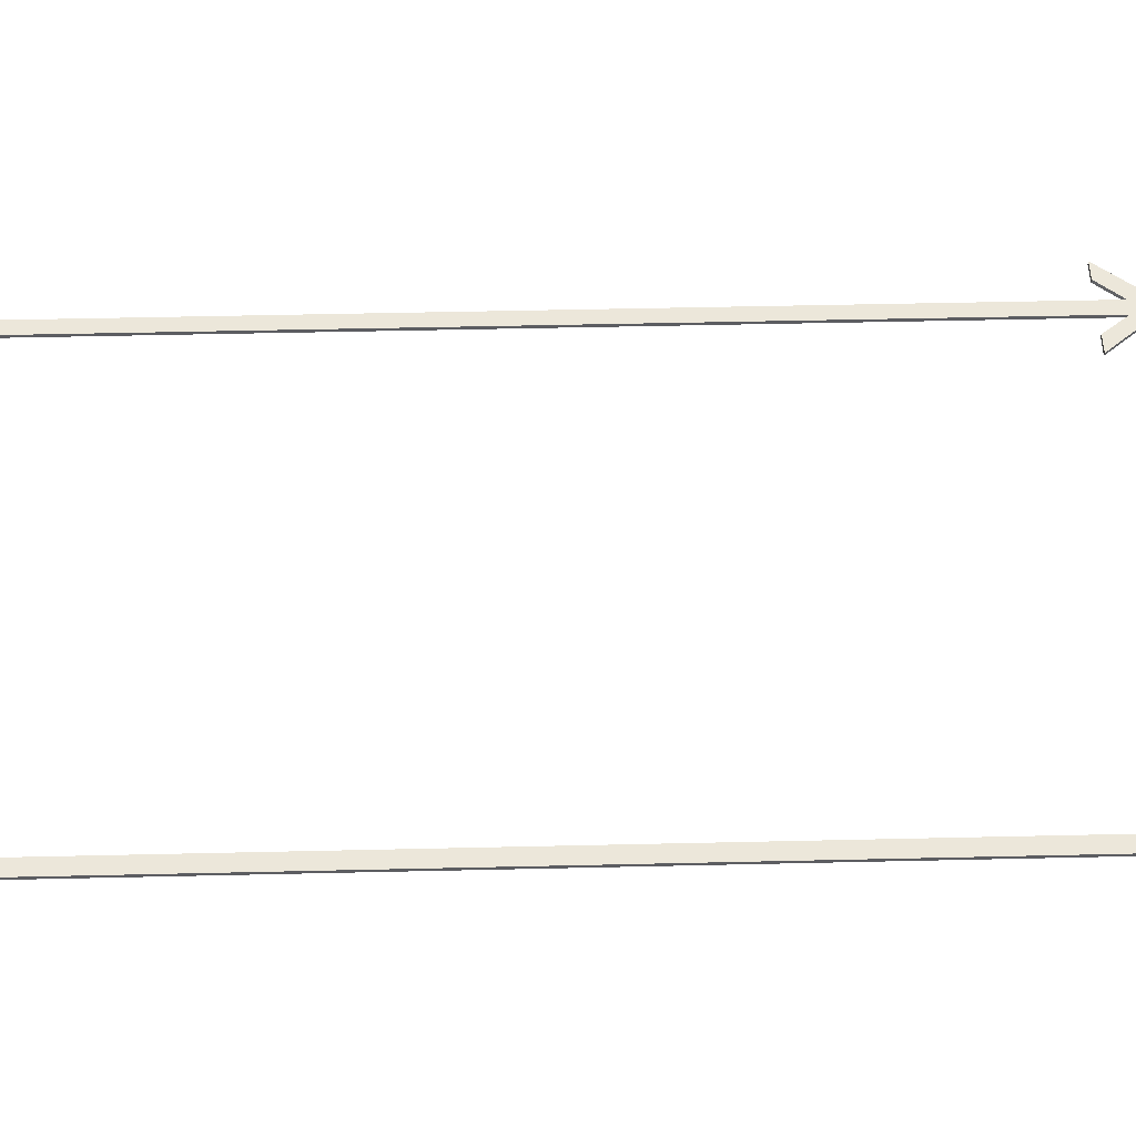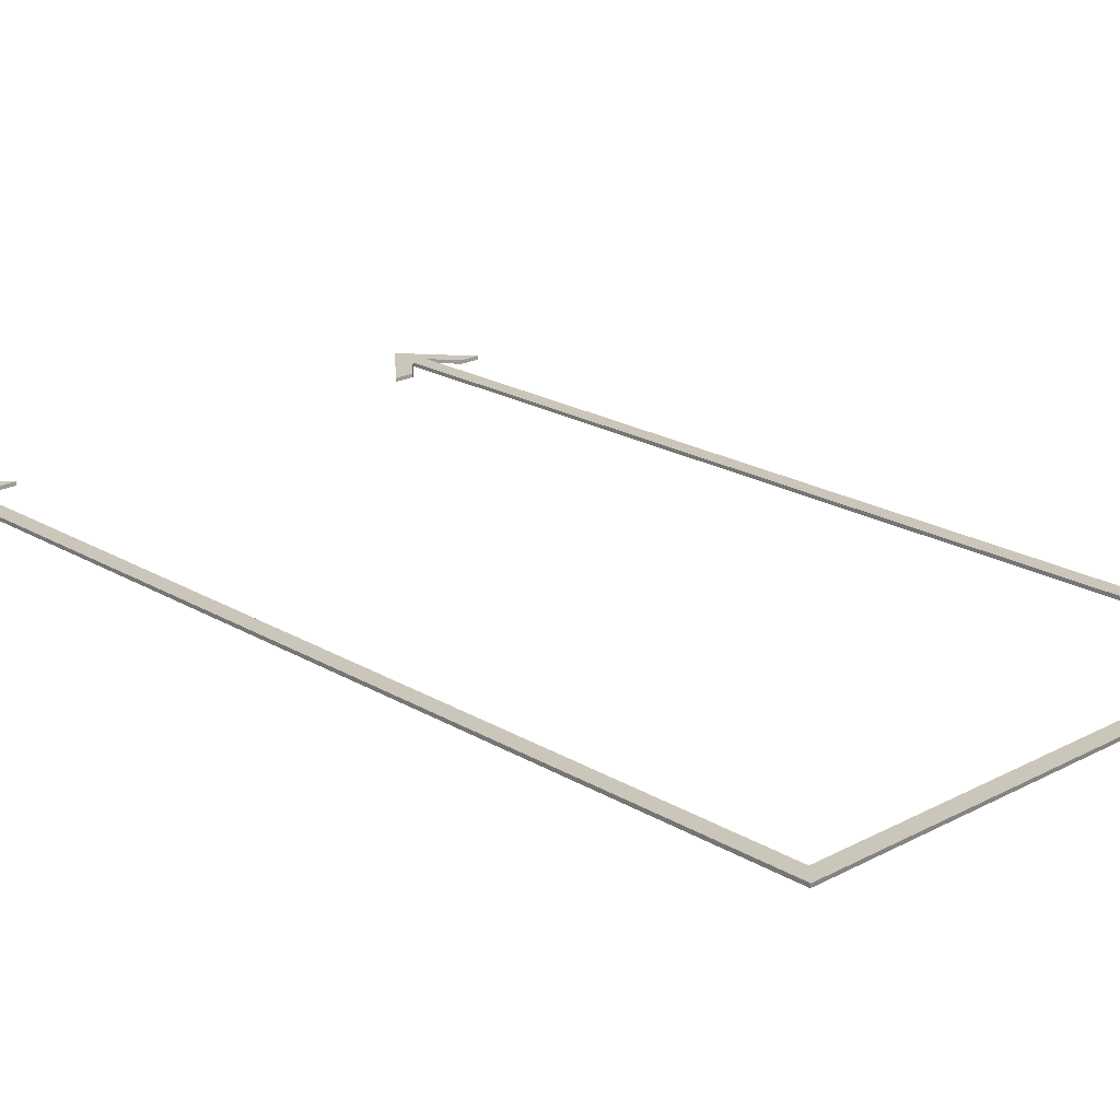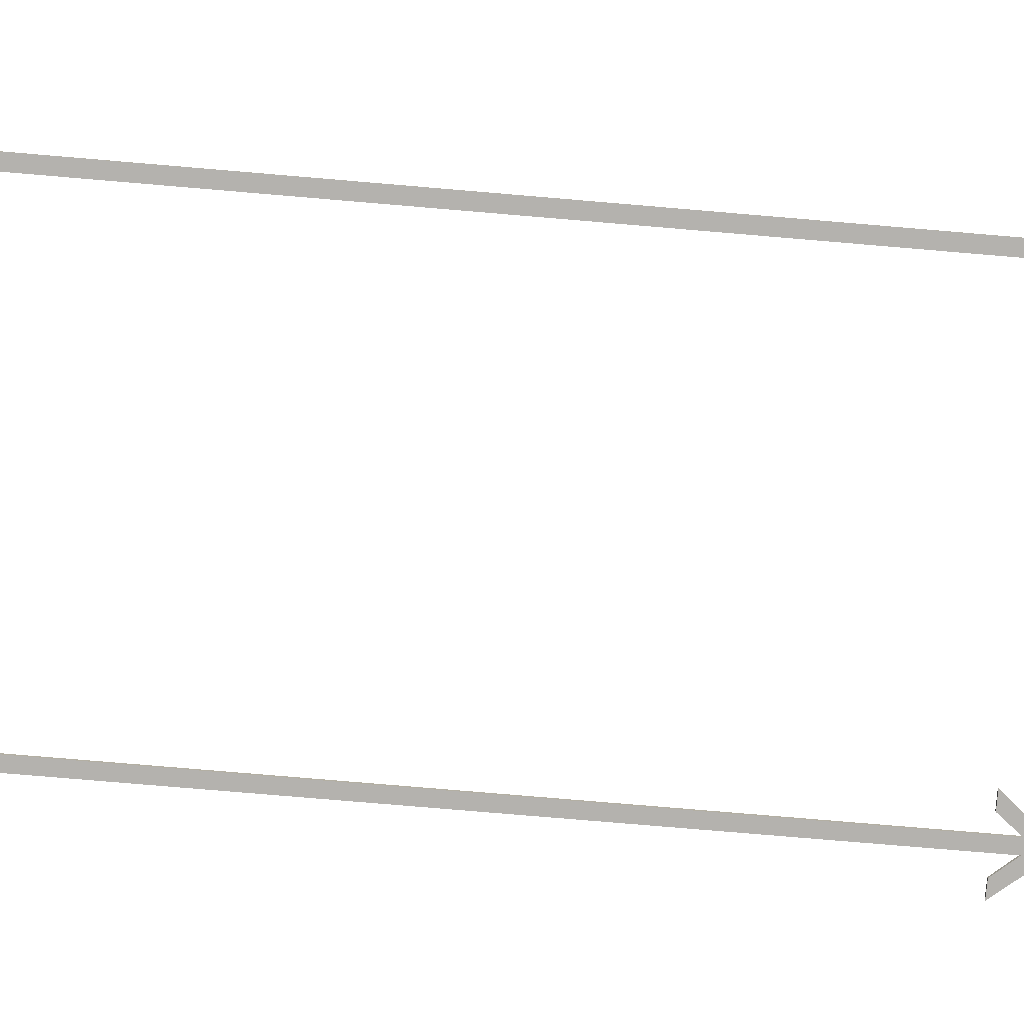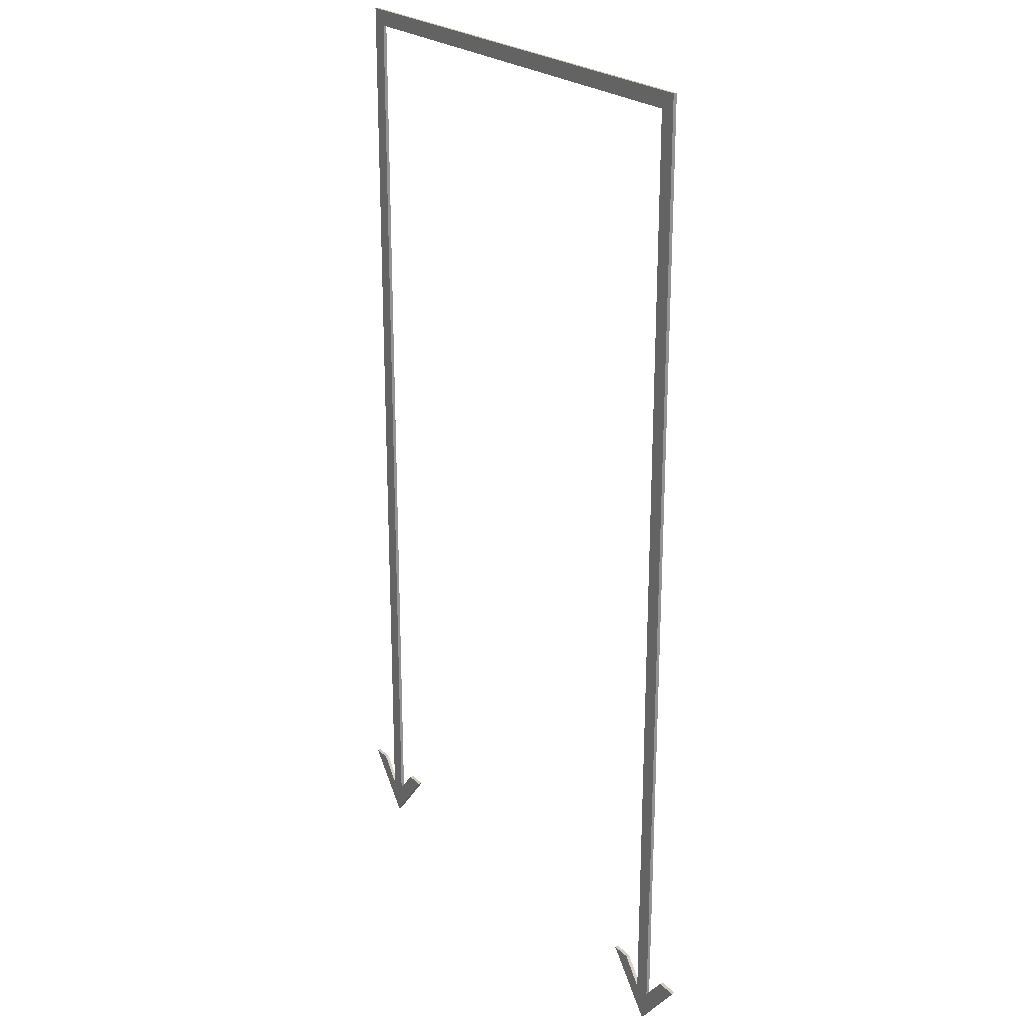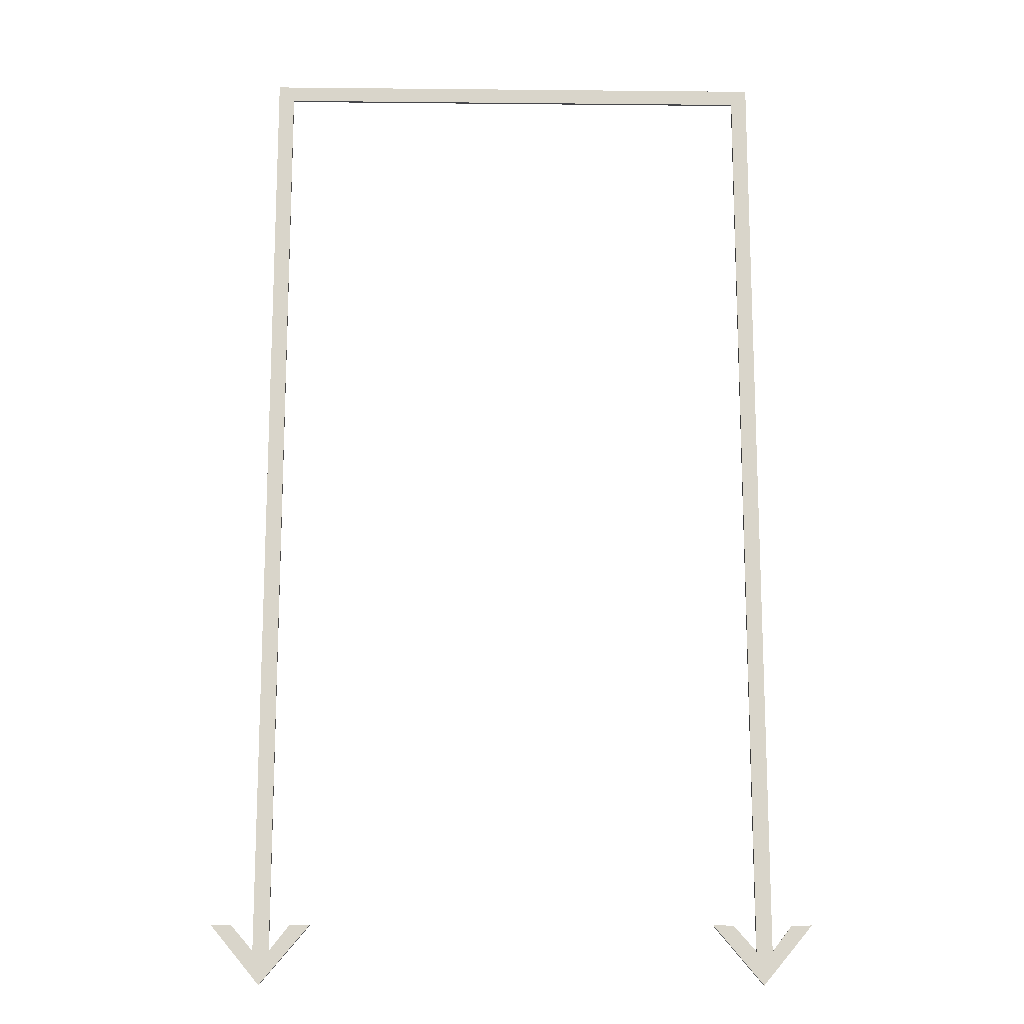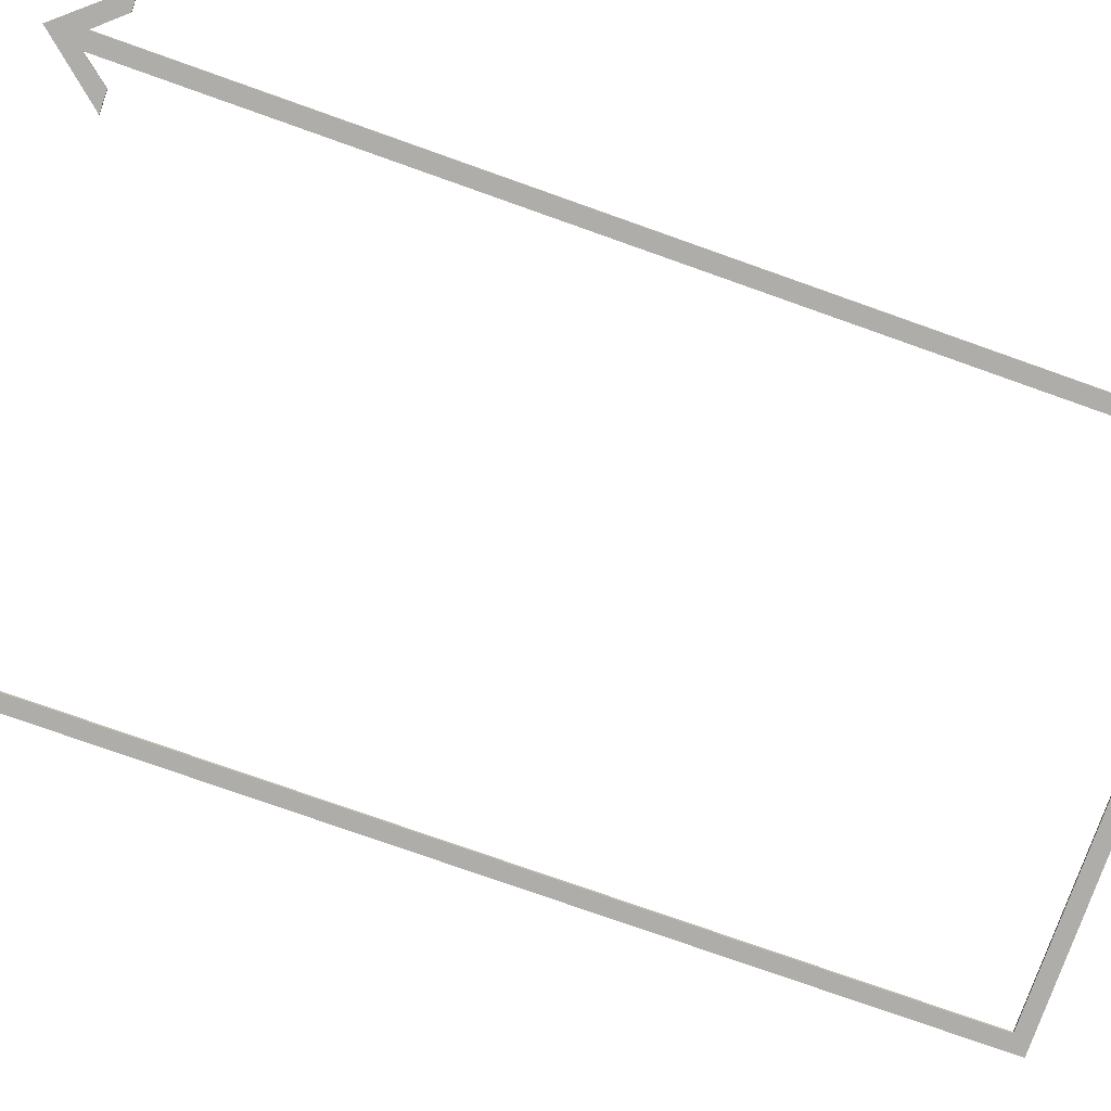
<metadata>
{"format":"obj","ext":"obj","renderer":"f3d","projection":"perspective","resolution":1024,"background":"white","views":[{"elev":52.6,"azim":88.6,"up":"+Y"},{"elev":21.1,"azim":-43.4,"up":"+Y"},{"elev":-79.7,"azim":85.2,"up":"+Y"},{"elev":23.1,"azim":-123.3,"up":"+Z"},{"elev":-15.2,"azim":-1.2,"up":"+Z"},{"elev":-77.3,"azim":-109.5,"up":"+Y"}]}
</metadata>
<code>
v 0.4177 1.289 -4.534
v 0.4594 1.289 -4.534
v 0.5058 1.289 -4.587
v 0.5199 1.289 -4.656
v 0.5199 1.289 -4.656
v 0.5391 1.289 -4.587
v 0.5811 1.289 -4.534
v 0.6226 1.289 -4.534
v 0.5058 1.289 -4.587
v 0.5391 1.289 -4.587
v 0.5199 1.289 -4.656
v 0.4179 1.282 -4.534
v 0.5199 1.282 -4.656
v 0.5058 1.282 -4.587
v 0.4596 1.282 -4.534
v 0.5199 1.282 -4.656
v 0.6224 1.282 -4.534
v 0.5809 1.282 -4.534
v 0.5391 1.282 -4.587
v 0.5058 1.282 -4.587
v 0.5199 1.282 -4.656
v 0.5391 1.282 -4.587
v 0.4179 1.282 -4.534
v 0.4177 1.289 -4.534
v 0.5199 1.289 -4.656
v 0.5199 1.282 -4.656
v 0.5058 1.282 -4.587
v 0.5058 1.289 -4.587
v 0.4594 1.289 -4.534
v 0.4596 1.282 -4.534
v 0.4596 1.282 -4.534
v 0.4594 1.289 -4.534
v 0.4177 1.289 -4.534
v 0.4179 1.282 -4.534
v 0.5199 1.282 -4.656
v 0.5199 1.289 -4.656
v 0.6226 1.289 -4.534
v 0.6224 1.282 -4.534
v 0.6224 1.282 -4.534
v 0.6226 1.289 -4.534
v 0.5811 1.289 -4.534
v 0.5809 1.282 -4.534
v 0.5809 1.282 -4.534
v 0.5811 1.289 -4.534
v 0.5391 1.289 -4.587
v 0.5391 1.282 -4.587
v 0.5391 1.282 -2.639
v 0.5058 1.282 -2.671
v 0.5058 1.282 -4.587
v 0.5391 1.282 -4.587
v 0.5058 1.282 -2.671
v 0.5058 1.289 -2.671
v 0.5058 1.289 -4.587
v 0.5058 1.282 -4.587
v 0.5058 1.289 -2.671
v 0.5391 1.289 -2.638
v 0.5391 1.289 -4.587
v 0.5058 1.289 -4.587
v 0.5391 1.289 -2.638
v 0.5391 1.282 -2.639
v 0.5391 1.282 -4.587
v 0.5391 1.289 -4.587
v -0.6226 1.289 -4.534
v -0.5809 1.289 -4.534
v -0.5346 1.289 -4.587
v -0.5204 1.289 -4.656
v -0.5204 1.289 -4.656
v -0.5012 1.289 -4.587
v -0.4593 1.289 -4.534
v -0.4177 1.289 -4.534
v -0.5346 1.289 -4.587
v -0.5012 1.289 -4.587
v -0.5204 1.289 -4.656
v -0.6224 1.282 -4.534
v -0.5204 1.282 -4.656
v -0.5346 1.282 -4.587
v -0.5808 1.282 -4.534
v -0.5204 1.282 -4.656
v -0.4179 1.282 -4.534
v -0.4594 1.282 -4.534
v -0.5012 1.282 -4.587
v -0.5346 1.282 -4.587
v -0.5204 1.282 -4.656
v -0.5012 1.282 -4.587
v -0.6224 1.282 -4.534
v -0.6226 1.289 -4.534
v -0.5204 1.289 -4.656
v -0.5204 1.282 -4.656
v -0.5346 1.282 -4.587
v -0.5346 1.289 -4.587
v -0.5809 1.289 -4.534
v -0.5808 1.282 -4.534
v -0.5808 1.282 -4.534
v -0.5809 1.289 -4.534
v -0.6226 1.289 -4.534
v -0.6224 1.282 -4.534
v -0.5204 1.282 -4.656
v -0.5204 1.289 -4.656
v -0.4177 1.289 -4.534
v -0.4179 1.282 -4.534
v -0.4179 1.282 -4.534
v -0.4177 1.289 -4.534
v -0.4593 1.289 -4.534
v -0.4594 1.282 -4.534
v -0.4594 1.282 -4.534
v -0.4593 1.289 -4.534
v -0.5012 1.289 -4.587
v -0.5012 1.282 -4.587
v -0.5012 1.282 -2.672
v -0.5346 1.282 -2.639
v -0.5346 1.282 -4.587
v -0.5012 1.282 -4.587
v -0.5346 1.282 -2.639
v -0.5346 1.289 -2.638
v -0.5346 1.289 -4.587
v -0.5346 1.282 -4.587
v -0.5346 1.289 -2.638
v -0.5012 1.289 -2.671
v -0.5012 1.289 -4.587
v -0.5346 1.289 -4.587
v -0.5012 1.289 -2.671
v -0.5012 1.282 -2.672
v -0.5012 1.282 -4.587
v -0.5012 1.289 -4.587
v -0.5012 1.282 -2.672
v 0.5058 1.282 -2.672
v 0.5391 1.282 -2.639
v -0.5012 1.282 -2.672
v 0.5391 1.282 -2.639
v -0.5346 1.282 -2.639
v -0.5346 1.282 -2.639
v 0.5391 1.282 -2.639
v 0.5391 1.289 -2.638
v -0.5346 1.289 -2.638
v -0.5346 1.289 -2.638
v 0.5391 1.289 -2.638
v 0.5058 1.289 -2.671
v -0.5346 1.289 -2.638
v 0.5058 1.289 -2.671
v -0.5012 1.289 -2.671
v -0.5012 1.289 -2.671
v 0.5058 1.289 -2.671
v 0.5058 1.282 -2.672
v -0.5012 1.282 -2.672
g RC_Jet_L5_arrow
f 1 2 3
f 1 3 4
f 5 6 7
f 5 7 8
f 9 10 11
f 12 13 14
f 12 14 15
f 16 17 18
f 16 18 19
f 20 21 22
f 23 24 25
f 23 25 26
f 27 28 29
f 27 29 30
f 31 32 33
f 31 33 34
f 35 36 37
f 35 37 38
f 39 40 41
f 39 41 42
f 43 44 45
f 43 45 46
f 47 48 49
f 47 49 50
f 51 52 53
f 51 53 54
f 55 56 57
f 55 57 58
f 59 60 61
f 59 61 62
f 63 64 65
f 63 65 66
f 67 68 69
f 67 69 70
f 71 72 73
f 74 75 76
f 74 76 77
f 78 79 80
f 78 80 81
f 82 83 84
f 85 86 87
f 85 87 88
f 89 90 91
f 89 91 92
f 93 94 95
f 93 95 96
f 97 98 99
f 97 99 100
f 101 102 103
f 101 103 104
f 105 106 107
f 105 107 108
f 109 110 111
f 109 111 112
f 113 114 115
f 113 115 116
f 117 118 119
f 117 119 120
f 121 122 123
f 121 123 124
f 125 126 127
f 128 129 130
f 131 132 133
f 131 133 134
f 135 136 137
f 138 139 140
f 141 142 143
f 141 143 144

</code>
